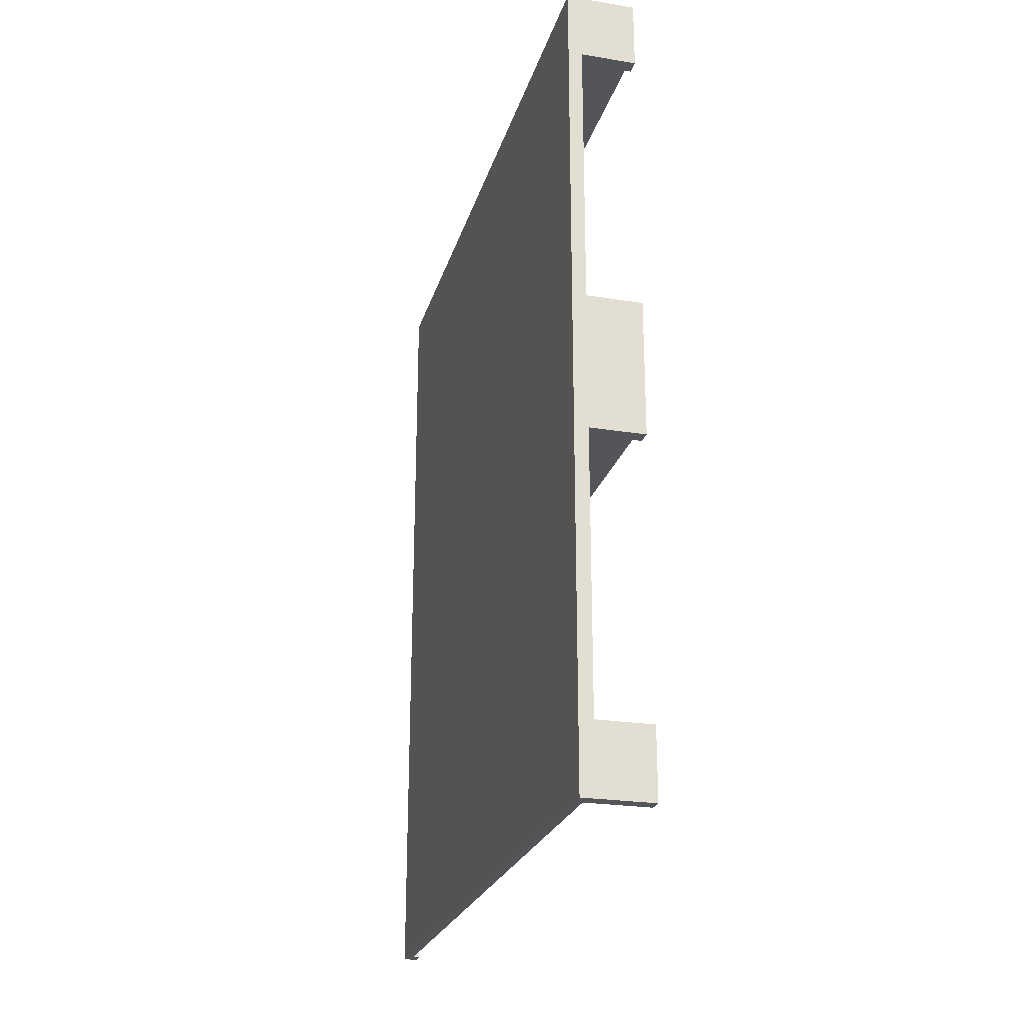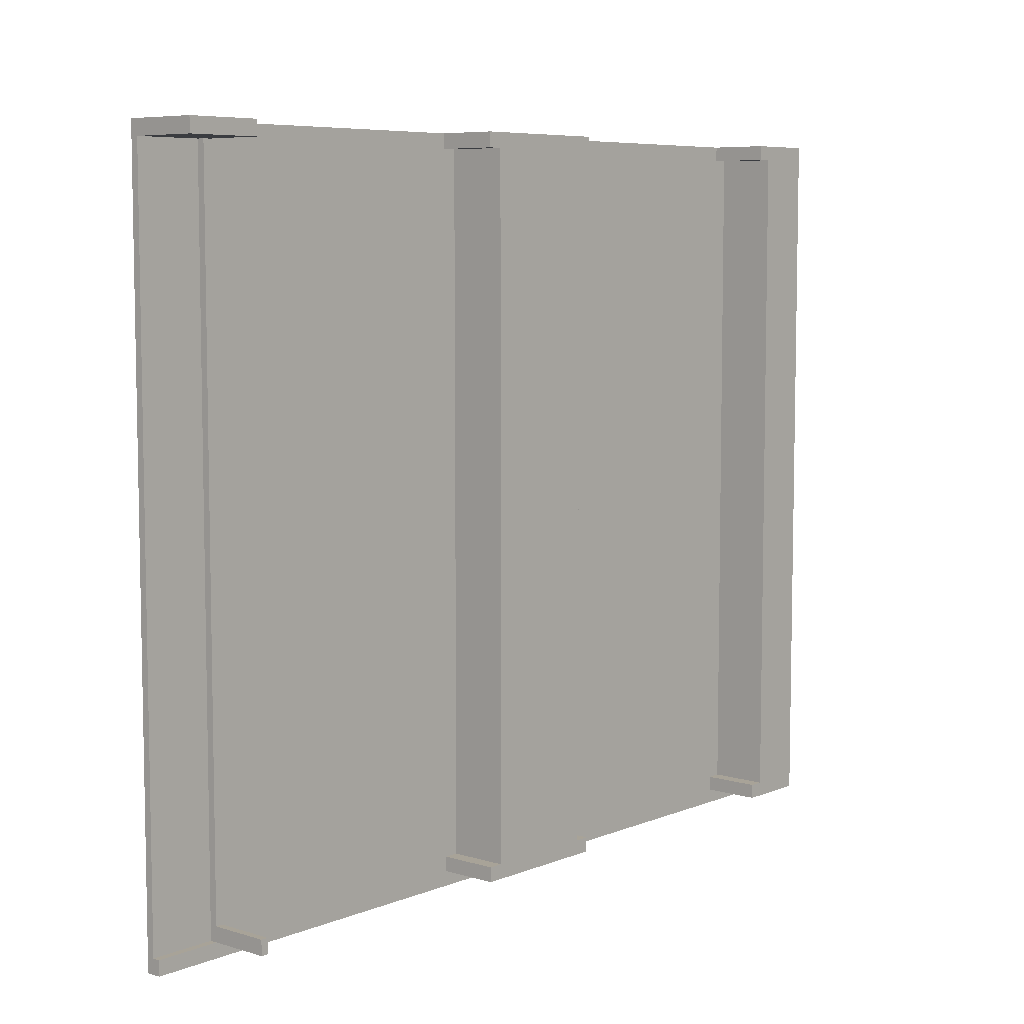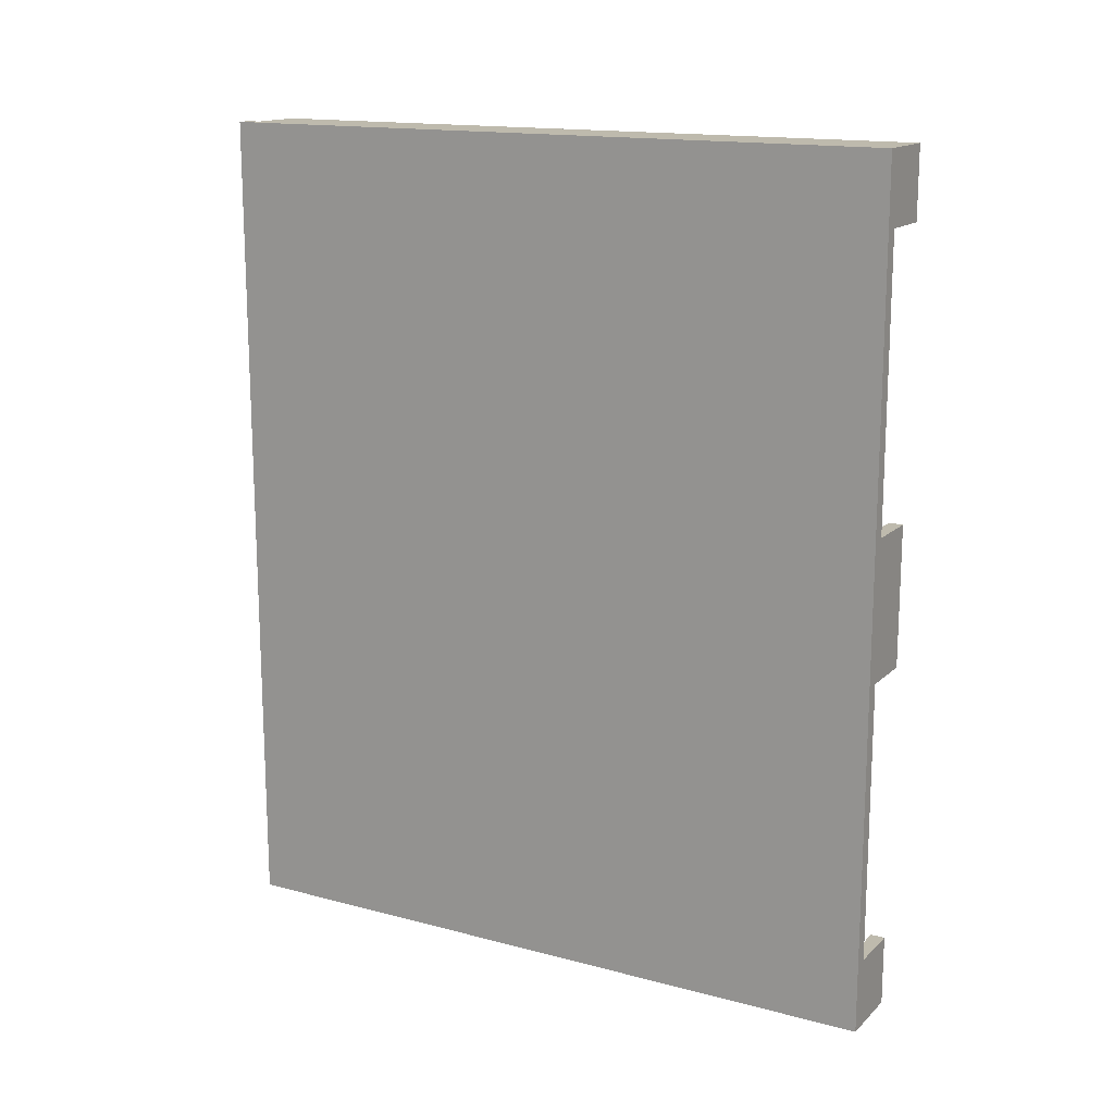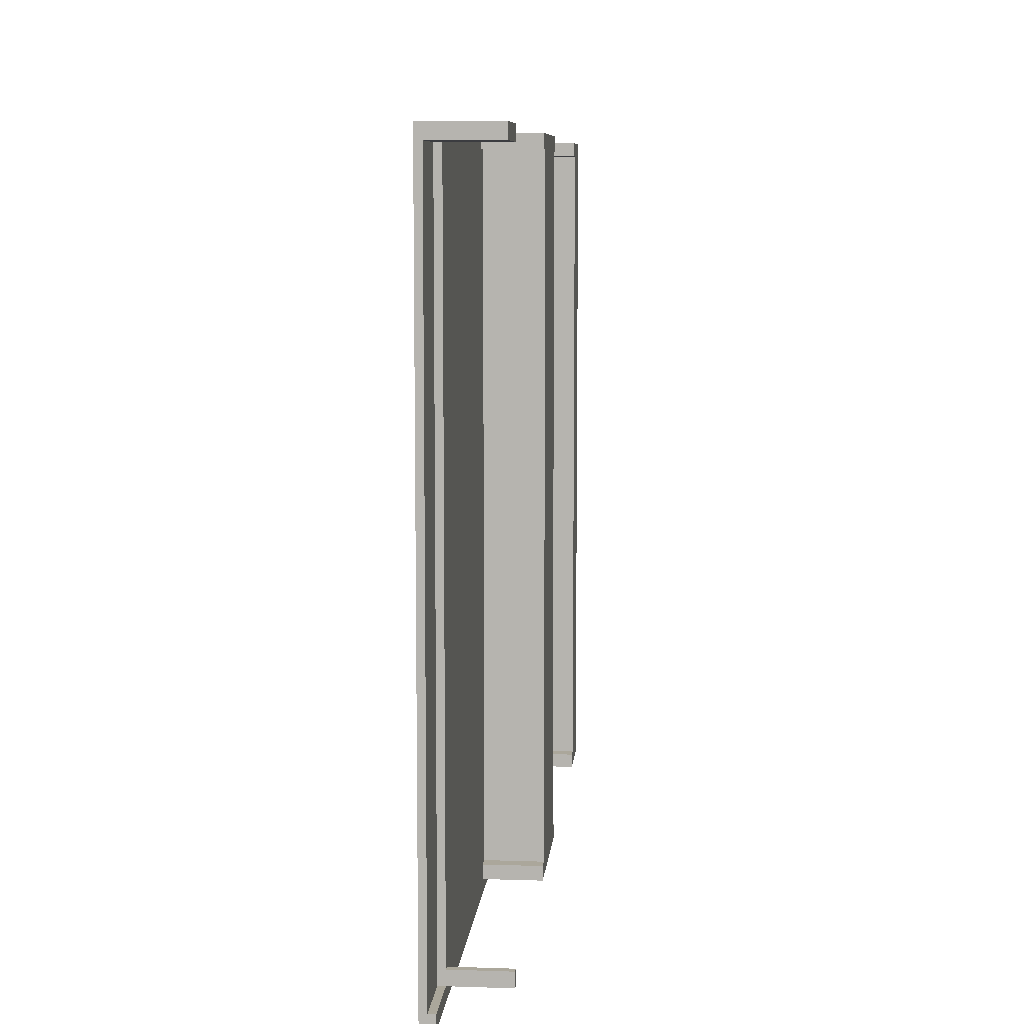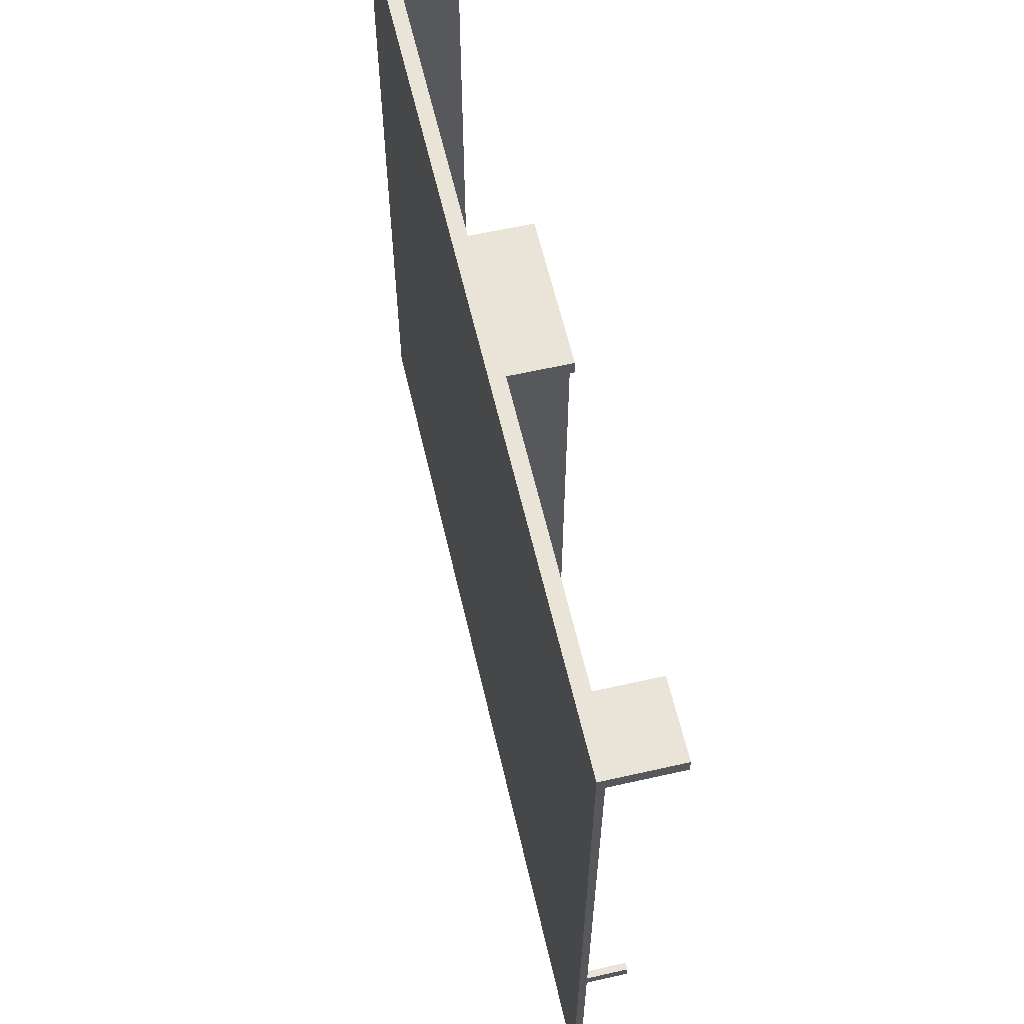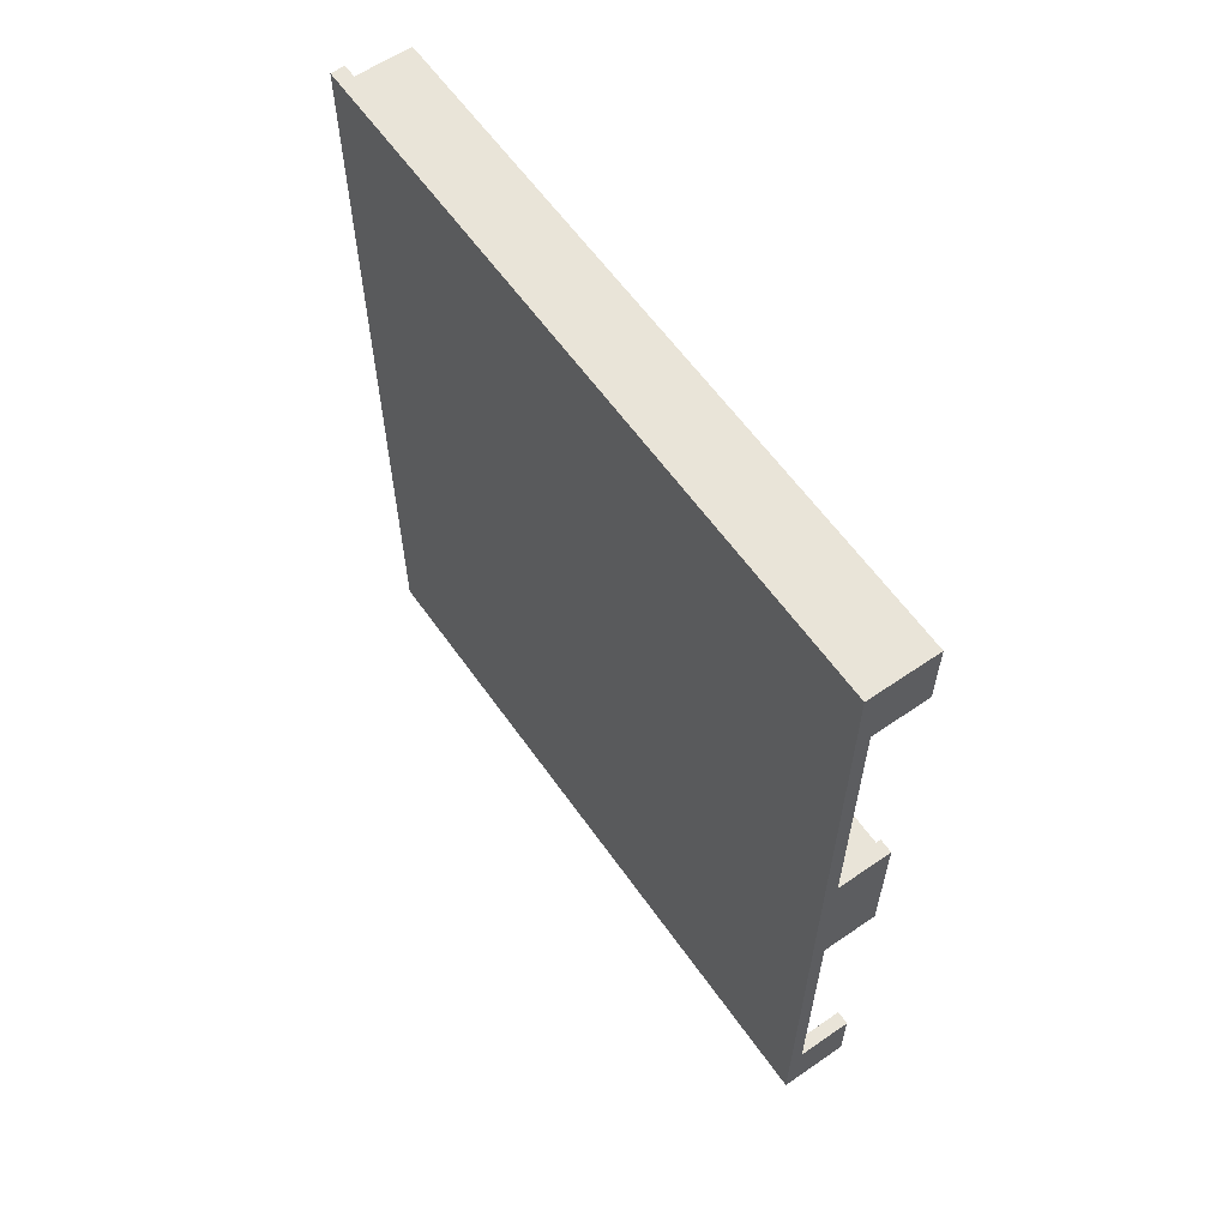
<metadata>
{"format":"obj","ext":"obj","renderer":"f3d","projection":"perspective","resolution":1024,"background":"white","views":[{"elev":-24.3,"azim":165.0,"up":"+Z"},{"elev":6.9,"azim":-139.0,"up":"+Y"},{"elev":15.4,"azim":119.3,"up":"+Z"},{"elev":8.1,"azim":-174.8,"up":"+Y"},{"elev":60.8,"azim":167.0,"up":"+Y"},{"elev":60.6,"azim":144.9,"up":"+Z"}]}
</metadata>
<code>
o
v 60 0.1 1.8
v 60 0.1 0.8
v 60 0.1 -3.2
v 60 0.1 -5.2
v 60 0.1 -9.2
v 60 0.1 -9.3
v 60 0.3 1.8
v 60 0.3 1
v 60 0.3 0.8
v 60 0.3 -3.2
v 60 0.3 -3.4
v 60 0.3 -5
v 60 0.3 -5.2
v 60 0.3 -9.2
v 60 0.3 -9.3
v 60 9.7 1.8
v 60 9.7 1
v 60 9.7 0.8
v 60 9.7 -3.2
v 60 9.7 -3.4
v 60 9.7 -5
v 60 9.7 -5.2
v 60 9.7 -9.2
v 60 9.7 -10.2
v 60 9.9 1.8
v 60 9.9 0.8
v 60 9.9 -3.2
v 60 9.9 -5.2
v 60 9.9 -9.2
v 60 9.9 -10.2
v 60.8 -0.1 1.8
v 60.8 -0.1 -4.2
v 60.8 -0.1 -10.2
v 60.8 0.1 1.8
v 60.8 0.1 1
v 60.8 0.1 0.8
v 60.8 0.1 -3.2
v 60.8 0.1 -3.4
v 60.8 0.1 -4.2
v 60.8 0.1 -5
v 60.8 0.1 -5.2
v 60.8 0.1 -9.2
v 60.8 0.1 -9.3
v 60.8 0.1 -10.2
v 60.8 0.3 1
v 60.8 0.3 0.8
v 60.8 0.3 -3.2
v 60.8 0.3 -3.4
v 60.8 0.3 -5
v 60.8 0.3 -5.2
v 60.8 0.3 -9.2
v 60.8 0.3 -9.3
v 60.8 9.7 1
v 60.8 9.7 0.8
v 60.8 9.7 -3.2
v 60.8 9.7 -3.4
v 60.8 9.7 -5
v 60.8 9.7 -5.2
v 60.8 9.7 -9.2
v 60.8 9.7 -9.3
v 60.8 9.9 0.8
v 60.8 9.9 -3.2
v 60.8 9.9 -5.2
v 60.8 9.9 -9.2
v 60.9 0.1 -9.3
v 60.9 0.1 -10.2
v 60.9 9.7 -9.3
v 60.9 9.7 -10.2
v 61 -0.1 1.8
v 61 -0.1 -4.2
v 61 -0.1 -10.2
v 61 9.9 1.8
v 61 9.9 -4.2
v 61 9.9 -10.2
v 60 0.1 1.8
v 60 0.3 1.8
v 60 9.7 1.8
v 60 9.9 1.8
v 60.2 0.1 1.8
v 60.2 0.3 1.8
v 60.2 9.7 1.8
v 60.2 9.9 1.8
v 60.8 -0.1 1.8
v 60.8 0.1 1.8
v 60.8 9.9 1.8
v 61 -0.1 1.8
v 61 9.9 1.8
v 60 0.1 -3.2
v 60 0.3 -3.2
v 60 9.7 -3.2
v 60 9.9 -3.2
v 60.8 0.1 -3.2
v 60.8 0.3 -3.2
v 60.8 9.7 -3.2
v 60.8 9.9 -3.2
v 60 0.3 -3.4
v 60 9.7 -3.4
v 60.8 0.3 -3.4
v 60.8 9.7 -3.4
v 60 0.1 -9.2
v 60 0.3 -9.2
v 60 9.7 -9.2
v 60 9.9 -9.2
v 60.8 0.1 -9.2
v 60.8 0.3 -9.2
v 60.8 9.7 -9.2
v 60.8 9.9 -9.2
v 60 0.3 1
v 60 9.7 1
v 60.8 0.3 1
v 60.8 9.7 1
v 60 0.1 0.8
v 60 0.3 0.8
v 60 9.7 0.8
v 60 9.9 0.8
v 60.8 0.1 0.8
v 60.8 0.3 0.8
v 60.8 9.7 0.8
v 60.8 9.9 0.8
v 60 0.3 -5
v 60 9.7 -5
v 60.8 0.3 -5
v 60.8 9.7 -5
v 60 0.1 -5.2
v 60 0.3 -5.2
v 60 9.7 -5.2
v 60 9.9 -5.2
v 60.8 0.1 -5.2
v 60.8 0.3 -5.2
v 60.8 9.7 -5.2
v 60.8 9.9 -5.2
v 60 0.1 -9.3
v 60 0.3 -9.3
v 60.8 0.1 -9.3
v 60.8 0.3 -9.3
v 60.8 9.7 -9.3
v 60.9 0.1 -9.3
v 60.9 9.7 -9.3
v 60 9.7 -10.2
v 60 9.9 -10.2
v 60.2 9.7 -10.2
v 60.2 9.9 -10.2
v 60.8 -0.1 -10.2
v 60.8 0.1 -10.2
v 60.8 9.7 -10.2
v 60.8 9.9 -10.2
v 60.9 0.1 -10.2
v 60.9 9.7 -10.2
v 61 -0.1 -10.2
v 61 9.9 -10.2
v 60.8 -0.1 1.8
v 61 -0.1 1.8
v 60.8 -0.1 -4.2
v 61 -0.1 -4.2
v 60.8 -0.1 -10.2
v 61 -0.1 -10.2
v 60 0.1 1.8
v 60.2 0.1 1.8
v 60.8 0.1 1.8
v 60.2 0.1 1
v 60.8 0.1 1
v 60 0.1 0.8
v 60.8 0.1 0.8
v 60 0.1 -3.2
v 60.8 0.1 -3.2
v 60.2 0.1 -3.4
v 60.8 0.1 -3.4
v 60.8 0.1 -4.2
v 60.2 0.1 -5
v 60.8 0.1 -5
v 60 0.1 -5.2
v 60.8 0.1 -5.2
v 60 0.1 -9.2
v 60.8 0.1 -9.2
v 60 0.1 -9.3
v 60.8 0.1 -9.3
v 60 9.7 1
v 60.8 9.7 1
v 60 9.7 0.8
v 60.8 9.7 0.8
v 60 9.7 -3.2
v 60.8 9.7 -3.2
v 60 9.7 -3.4
v 60.8 9.7 -3.4
v 60 9.7 -5
v 60.8 9.7 -5
v 60 9.7 -5.2
v 60.8 9.7 -5.2
v 60 9.7 -9.2
v 60.8 9.7 -9.2
v 60.8 9.7 -9.3
v 60.9 9.7 -9.3
v 60.2 9.7 -9.4
v 60.8 9.7 -9.4
v 60 9.7 -10.2
v 60.2 9.7 -10.2
v 60.8 9.7 -10.2
v 60.9 9.7 -10.2
v 60.8 0.1 -9.3
v 60.9 0.1 -9.3
v 60.8 0.1 -10.2
v 60.9 0.1 -10.2
v 60 0.3 1
v 60.8 0.3 1
v 60 0.3 0.8
v 60.8 0.3 0.8
v 60 0.3 -3.2
v 60.8 0.3 -3.2
v 60 0.3 -3.4
v 60.8 0.3 -3.4
v 60 0.3 -5
v 60.8 0.3 -5
v 60 0.3 -5.2
v 60.8 0.3 -5.2
v 60 0.3 -9.2
v 60.8 0.3 -9.2
v 60 0.3 -9.3
v 60.8 0.3 -9.3
v 60 9.9 1.8
v 60.2 9.9 1.8
v 60.8 9.9 1.8
v 61 9.9 1.8
v 60.2 9.9 1
v 60.8 9.9 1
v 60 9.9 0.8
v 60.8 9.9 0.8
v 60 9.9 -3.2
v 60.8 9.9 -3.2
v 60.2 9.9 -3.4
v 60.8 9.9 -3.4
v 60.8 9.9 -4.2
v 61 9.9 -4.2
v 60.2 9.9 -5
v 60.8 9.9 -5
v 60 9.9 -5.2
v 60.8 9.9 -5.2
v 60 9.9 -9.2
v 60.8 9.9 -9.2
v 60.2 9.9 -9.4
v 60.8 9.9 -9.4
v 60 9.9 -10.2
v 60.2 9.9 -10.2
v 60.8 9.9 -10.2
v 61 9.9 -10.2
f 7 2 1
f 8 2 7
f 9 2 8
f 10 4 3
f 11 4 10
f 12 4 11
f 13 4 12
f 14 6 5
f 15 6 14
f 16 8 7
f 17 8 16
f 20 12 11
f 21 12 20
f 25 18 17
f 25 17 16
f 26 18 25
f 27 22 21
f 27 21 20
f 27 20 19
f 28 22 27
f 29 24 23
f 30 24 29
f 34 32 31
f 35 32 34
f 36 32 35
f 37 32 36
f 38 32 37
f 39 33 32
f 39 32 38
f 40 33 39
f 41 33 40
f 42 33 41
f 43 33 42
f 44 33 43
f 46 37 36
f 47 37 46
f 50 42 41
f 51 42 50
f 53 48 47
f 53 46 45
f 53 47 46
f 54 48 53
f 55 48 54
f 56 48 55
f 57 52 51
f 57 51 50
f 57 50 49
f 58 52 57
f 59 52 58
f 60 52 59
f 61 55 54
f 62 55 61
f 63 59 58
f 64 59 63
f 67 66 65
f 68 66 67
f 69 70 72
f 70 71 73
f 72 70 73
f 73 71 74
f 79 76 75
f 80 77 76
f 80 76 79
f 81 78 77
f 81 77 80
f 82 78 81
f 84 80 79
f 84 81 80
f 84 82 81
f 85 82 84
f 86 84 83
f 86 85 84
f 87 85 86
f 92 89 88
f 93 89 92
f 94 91 90
f 95 91 94
f 98 97 96
f 99 97 98
f 104 101 100
f 105 101 104
f 106 103 102
f 107 103 106
f 108 109 110
f 110 109 111
f 112 113 116
f 116 113 117
f 114 115 118
f 118 115 119
f 120 121 122
f 122 121 123
f 124 125 128
f 128 125 129
f 126 127 130
f 130 127 131
f 132 133 134
f 134 133 135
f 134 135 137
f 135 136 137
f 137 136 138
f 139 140 141
f 141 140 142
f 141 142 145
f 145 142 146
f 143 144 147
f 145 146 148
f 143 147 149
f 147 148 149
f 148 146 150
f 149 148 150
f 153 152 151
f 154 152 153
f 155 154 153
f 156 154 155
f 160 158 157
f 160 159 158
f 161 159 160
f 162 160 157
f 162 161 160
f 163 161 162
f 166 165 164
f 167 165 166
f 168 167 166
f 169 166 164
f 169 168 166
f 170 168 169
f 171 169 164
f 171 170 169
f 172 170 171
f 175 174 173
f 176 174 175
f 179 178 177
f 180 178 179
f 183 182 181
f 184 182 183
f 187 186 185
f 188 186 187
f 191 190 189
f 193 191 189
f 194 192 191
f 194 191 193
f 195 193 189
f 196 194 193
f 196 193 195
f 197 192 194
f 197 194 196
f 198 192 197
f 199 200 201
f 201 200 202
f 203 204 205
f 205 204 206
f 207 208 209
f 209 208 210
f 211 212 213
f 213 212 214
f 215 216 217
f 217 216 218
f 219 220 223
f 220 221 223
f 221 222 224
f 223 221 224
f 219 223 225
f 223 224 225
f 224 222 226
f 225 224 226
f 226 222 228
f 227 228 229
f 228 222 230
f 229 228 230
f 229 230 231
f 230 222 231
f 231 222 232
f 227 229 233
f 229 231 233
f 231 232 234
f 233 231 234
f 227 233 235
f 233 234 235
f 234 232 236
f 235 234 236
f 236 232 238
f 237 238 239
f 238 232 240
f 239 238 240
f 237 239 241
f 239 240 242
f 241 239 242
f 240 232 243
f 242 240 243
f 243 232 244

</code>
